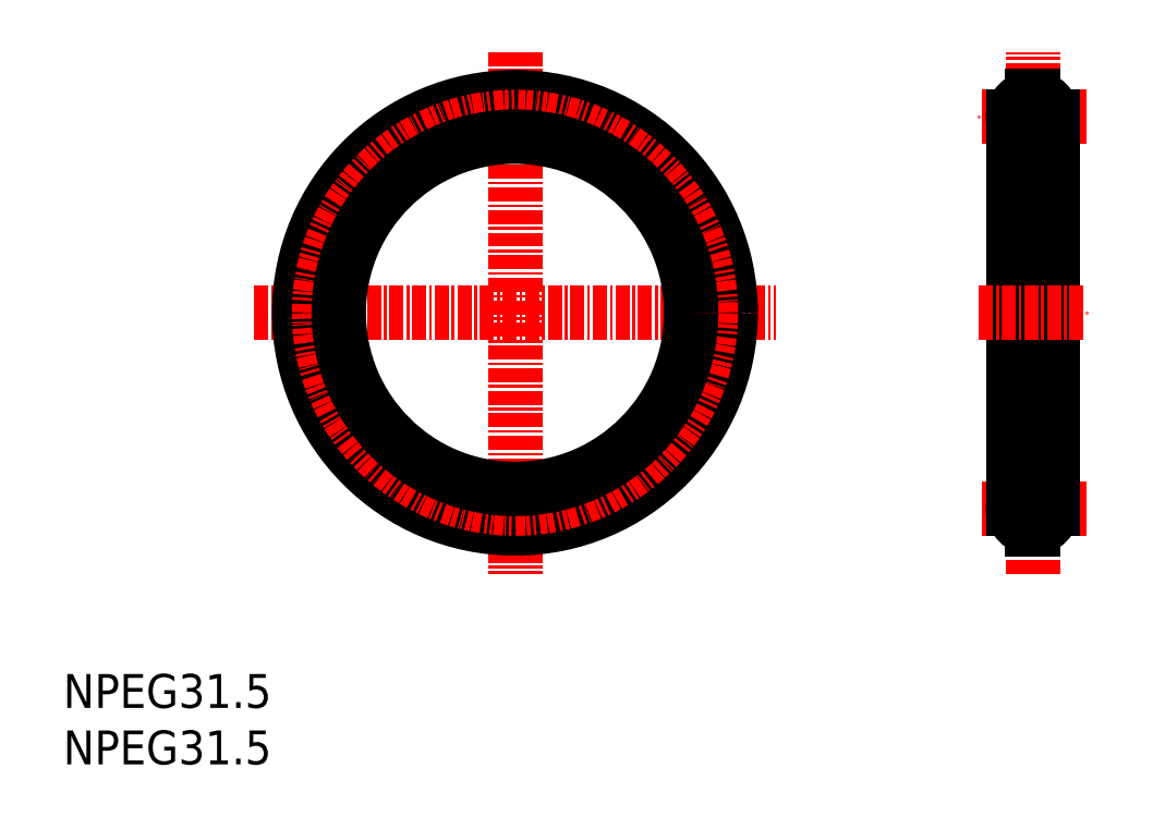
<metadata>
{"format":"dxf","ext":"dxf","renderer":"ezdxf+matplotlib","layout":"modelspace","background":"white","min_lineweight":24,"dpi":150}
</metadata>
<code>
0
SECTION
2
ENTITIES
0
INSERT
8
0
2
*U2
10
0
20
0
30
0
0
INSERT
8
0
2
*U3
10
0
20
0
30
0
0
LINE
8
CENTER
10
90.6
20
22.65
30
0
11
81.1
21
22.65
31
0
0
LINE
8
CENTER
10
85.85
20
16.9
30
0
11
85.85
21
63.1
31
0
0
LINE
8
CENTER
10
90.6
20
57.35
30
0
11
81.1
21
57.35
31
0
0
LINE
8
CENTER
10
40
20
63.1
30
0
11
40
21
16.9
31
0
0
LINE
8
CENTER
10
16.9
20
40
30
0
11
63.1
21
40
31
0
0
LINE
8
0
10
84.1
20
22.65
30
0
11
84.1
21
57.35
31
0
0
LINE
8
0
10
87.6
20
22.65
30
0
11
87.6
21
57.35
31
0
0
LINE
8
CENTER
10
81.1
20
40
30
0
11
90.6
21
40
31
0
0
ARC
8
0
10
85.85
20
57.35
30
0
40
1.75
50
272.5
51
87.54
0
LINE
8
0
10
85.92
20
55.6
30
0
11
85.92
21
55.5
31
0
0
LINE
8
0
10
85.77
20
55.6
30
0
11
85.77
21
55.5
31
0
0
LINE
8
0
10
85.92
20
59.2
30
0
11
85.77
21
59.2
31
0
0
LINE
8
0
10
85.92
20
55.5
30
0
11
85.77
21
55.5
31
0
0
LINE
8
0
10
85.92
20
59.1
30
0
11
85.92
21
59.2
31
0
0
LINE
8
0
10
85.77
20
59.1
30
0
11
85.77
21
59.2
31
0
0
ARC
8
0
10
85.85
20
57.35
30
0
40
1.75
50
92.46
51
267.5
0
ARC
8
0
10
85.85
20
22.65
30
0
40
1.75
50
272.5
51
87.54
0
ARC
8
0
10
85.85
20
22.65
30
0
40
1.75
50
92.46
51
267.5
0
LINE
8
0
10
85.92
20
20.9
30
0
11
85.92
21
20.8
31
0
0
LINE
8
0
10
85.92
20
24.4
30
0
11
85.92
21
24.5
31
0
0
LINE
8
0
10
85.77
20
20.9
30
0
11
85.77
21
20.8
31
0
0
LINE
8
0
10
85.77
20
24.4
30
0
11
85.77
21
24.5
31
0
0
LINE
8
0
10
85.92
20
24.5
30
0
11
85.77
21
24.5
31
0
0
LINE
8
0
10
85.92
20
20.8
30
0
11
85.77
21
20.8
31
0
0
CIRCLE
8
0
10
40
20
40
30
0
40
19.1
0
CIRCLE
8
CENTER
10
40
20
40
30
0
40
17.35
0
CIRCLE
8
0
10
40
20
40
30
0
40
15.6
0
ENDSEC
0
EOF

</code>
